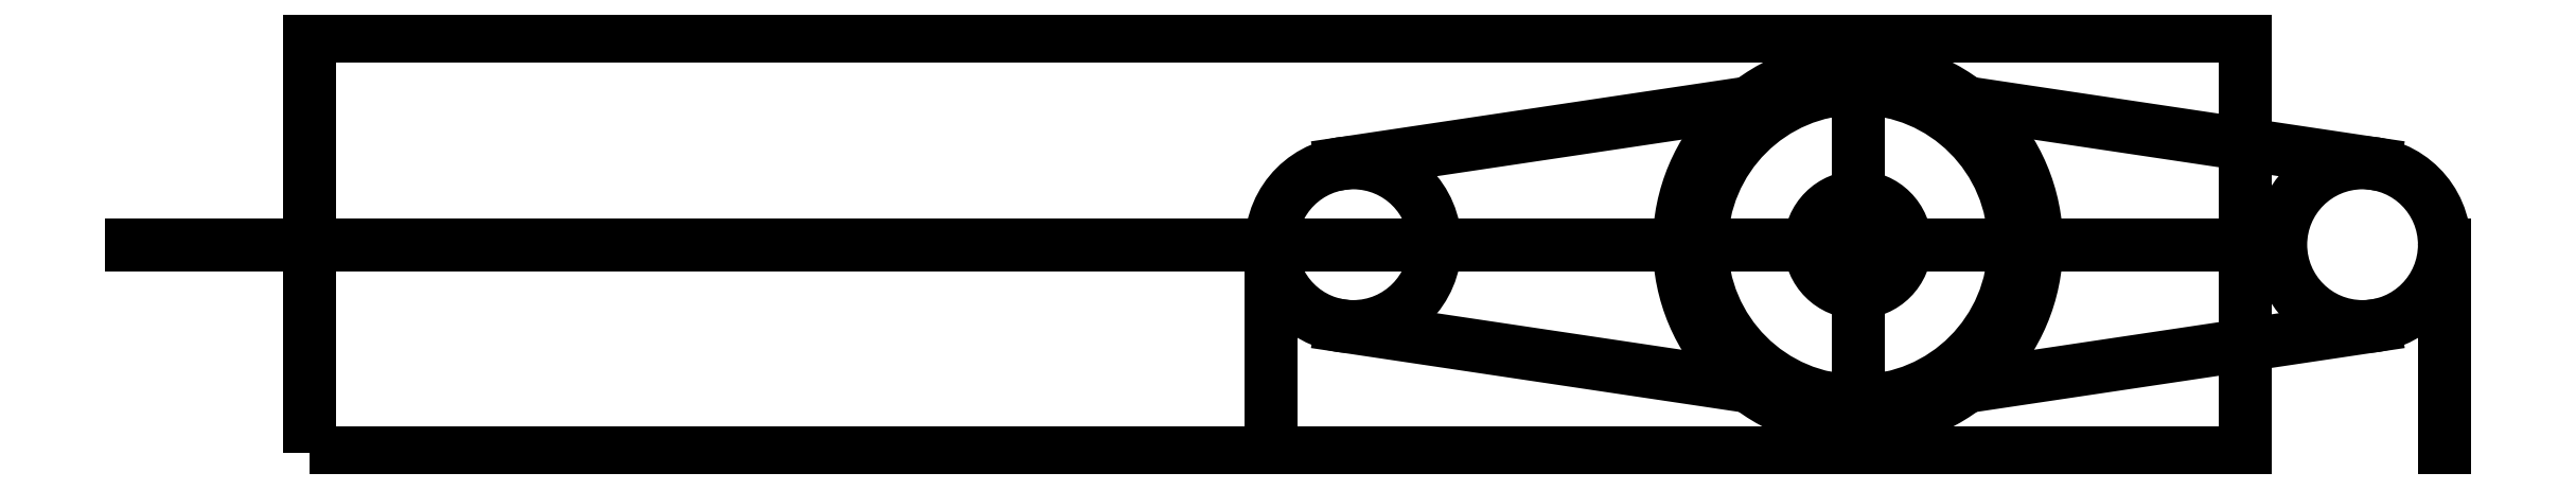
<metadata>
{"format":"dxf","ext":"dxf","renderer":"ezdxf+matplotlib","layout":"modelspace","background":"white","min_lineweight":24,"dpi":150}
</metadata>
<code>
0
SECTION
2
ENTITIES
0
LINE
8
0
10
59.5
20
14
30
0
11
59.5
21
0
31
0
0
LWPOLYLINE
8
0
90
4
70
1
43
0
10
7.5
20
0
10
7.5
20
14
10
72.5
20
14
10
72.5
20
0
0
LINE
8
0
10
72.5
20
7
30
2.22e-15
11
1.522
21
7
31
0
0
CIRCLE
8
0
10
59.5
20
7
30
0
40
6
210
0
220
0
230
1
0
CIRCLE
8
0
10
42.55
20
7
30
1.11e-15
40
2.75
210
0
220
0
230
1
0
CIRCLE
8
0
10
76.45
20
7
30
1.11e-15
40
2.75
210
0
220
0
230
1
0
LINE
8
0
10
39.8
20
7
30
1.11e-15
11
39.8
21
0
31
1.11e-15
0
LINE
8
0
10
79.2
20
7
30
1.11e-15
11
79.2
21
0
31
1.11e-15
0
CIRCLE
8
0
10
59.5
20
7
30
0
40
1.6
210
0
220
0
230
1
0
CIRCLE
8
0
10
59.5
20
7
30
0
40
5.25
210
0
220
0
230
1
0
LINE
8
0
10
42.14
20
9.72
30
1.11e-15
11
58.73
21
12.19
31
0
0
LINE
8
0
10
42.14
20
4.28
30
1.11e-15
11
58.73
21
1.807
31
0
0
LINE
8
0
10
76.86
20
4.28
30
1.11e-15
11
60.27
21
1.807
31
0
0
LINE
8
0
10
76.86
20
9.72
30
1.11e-15
11
60.27
21
12.19
31
0
0
ENDSEC
0
EOF

</code>
